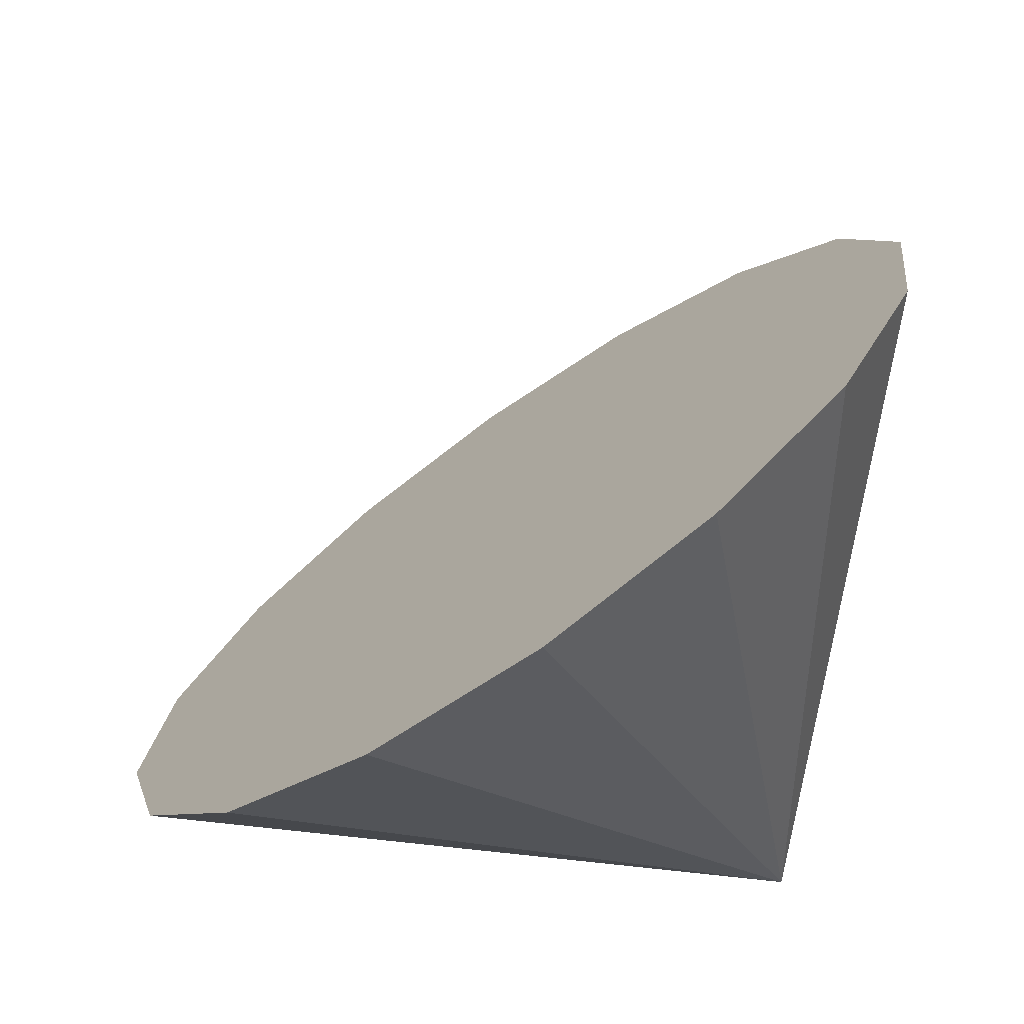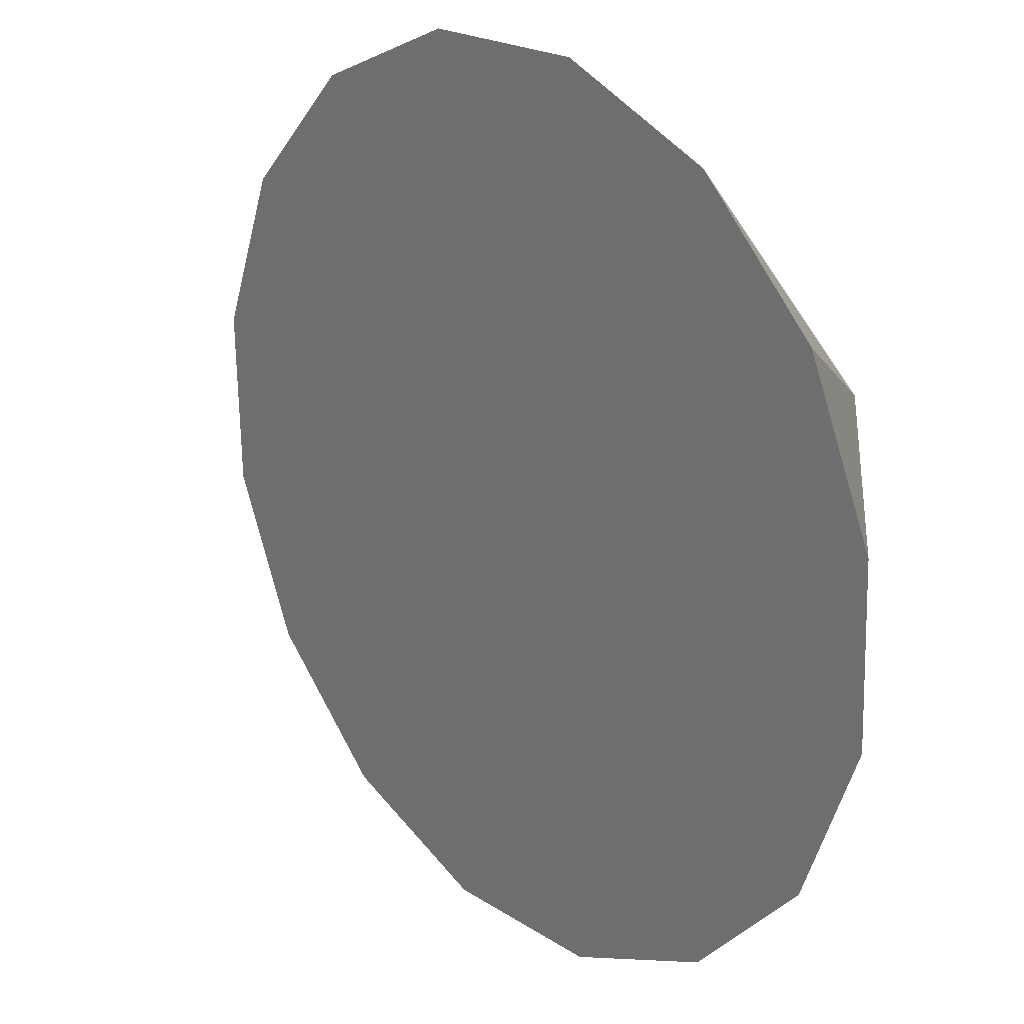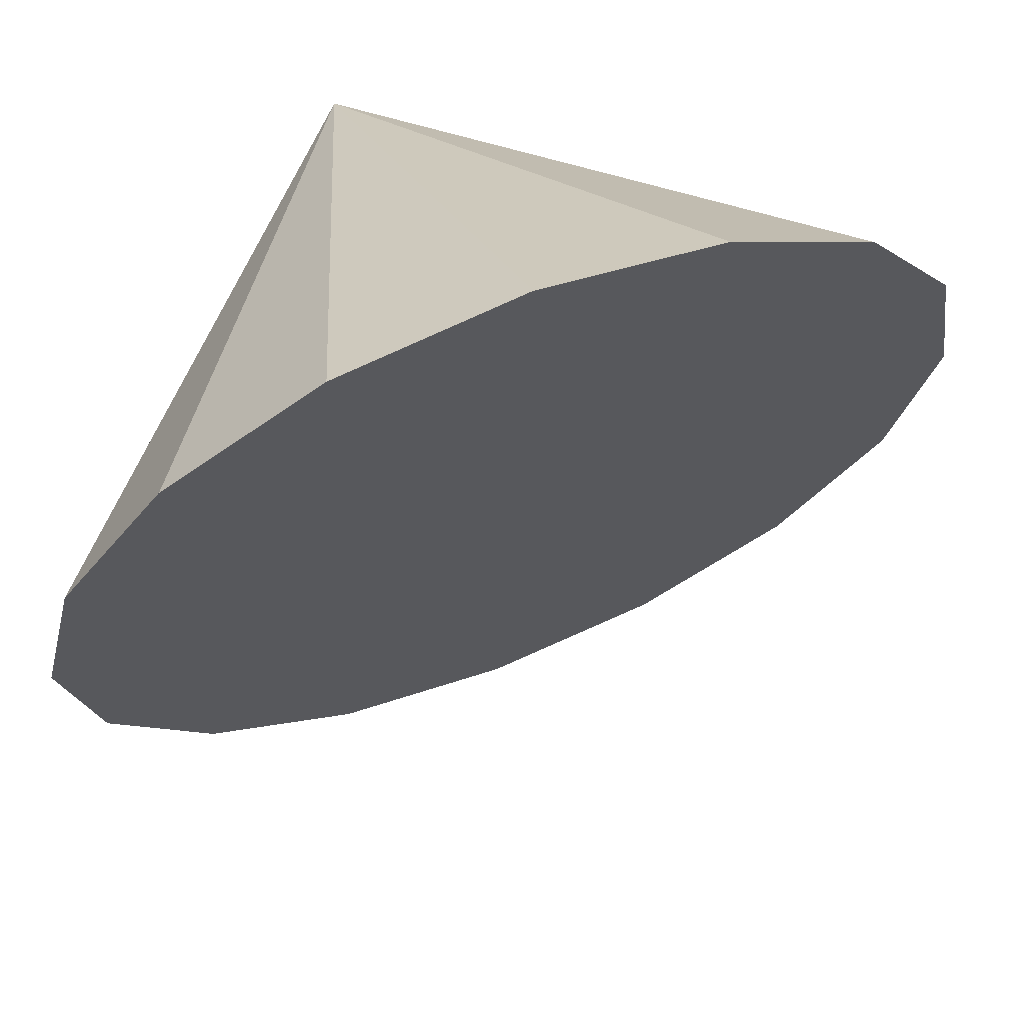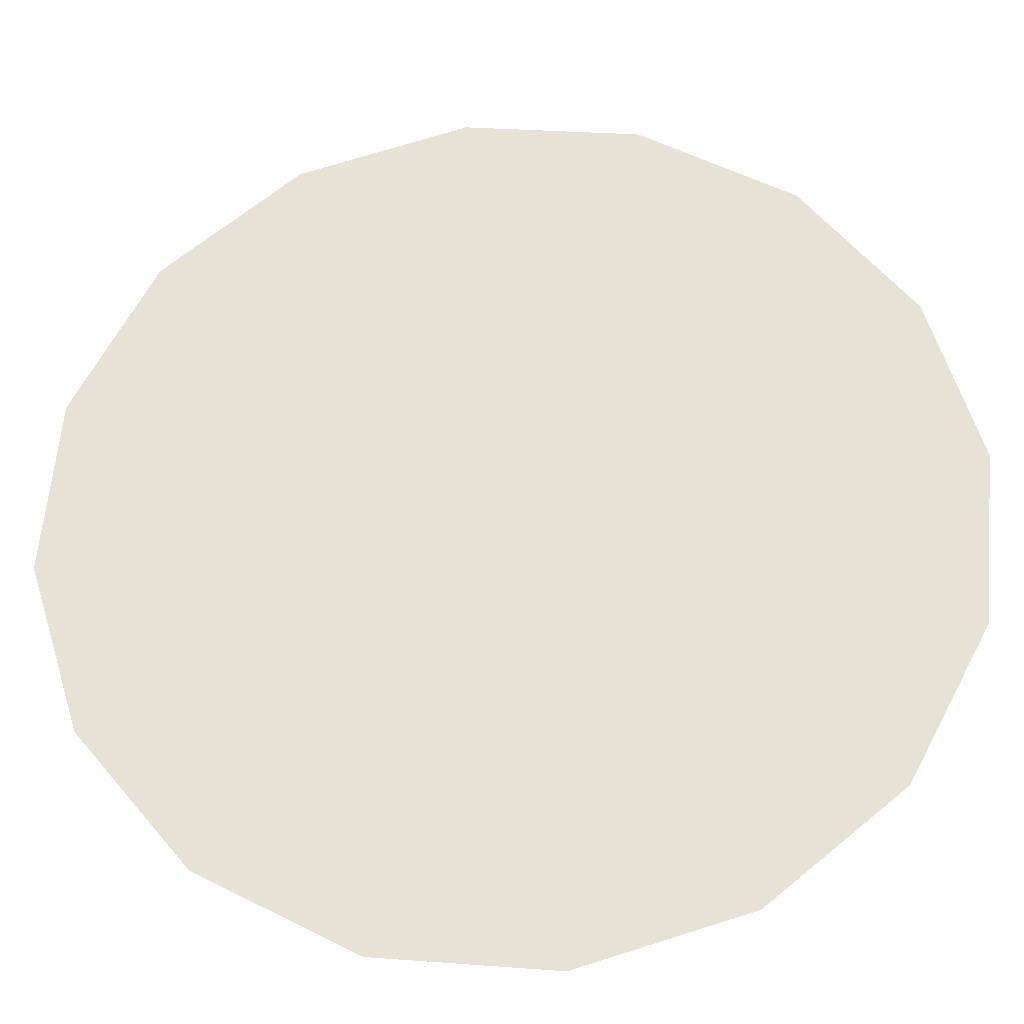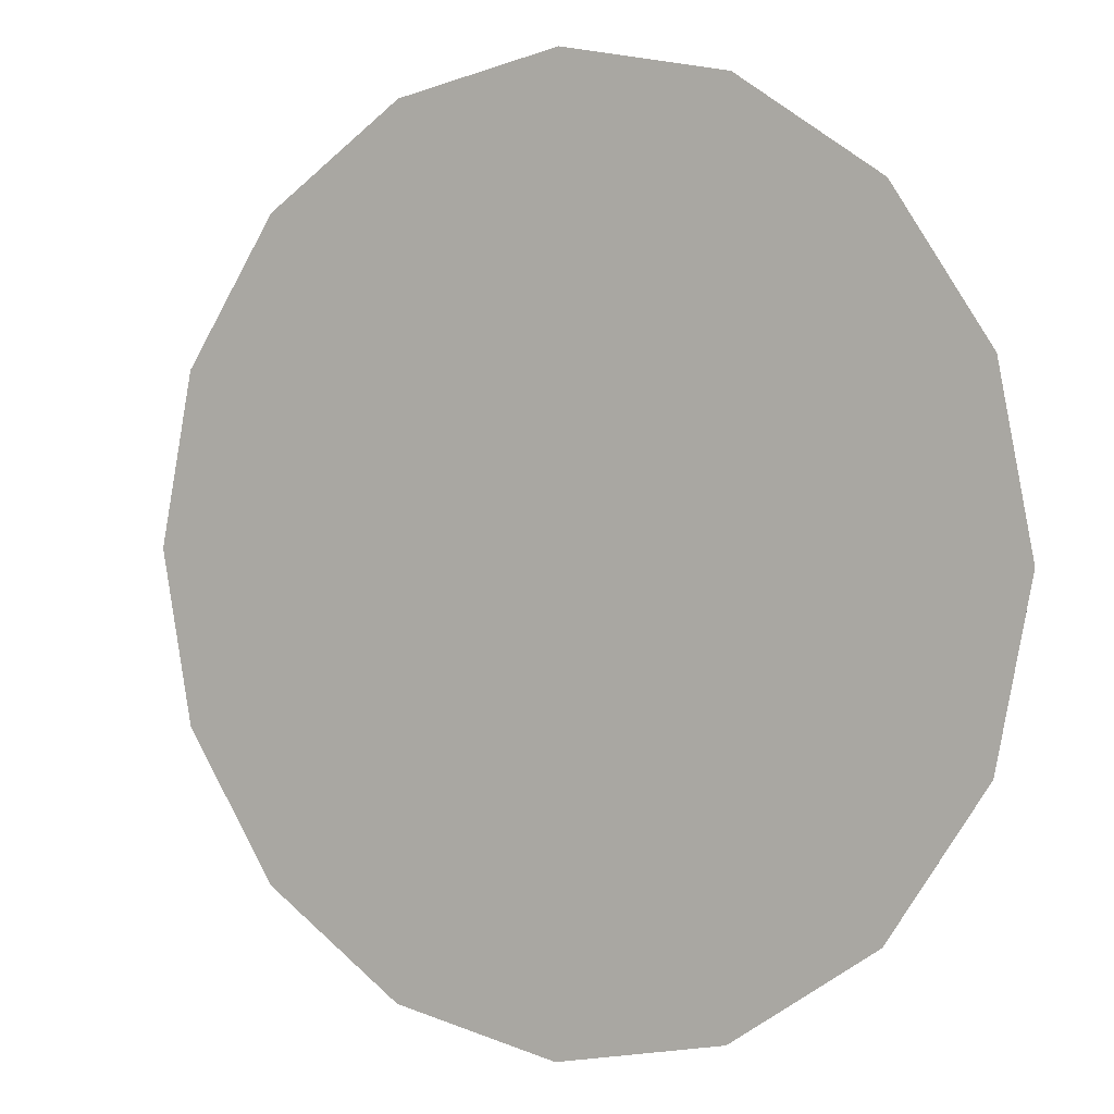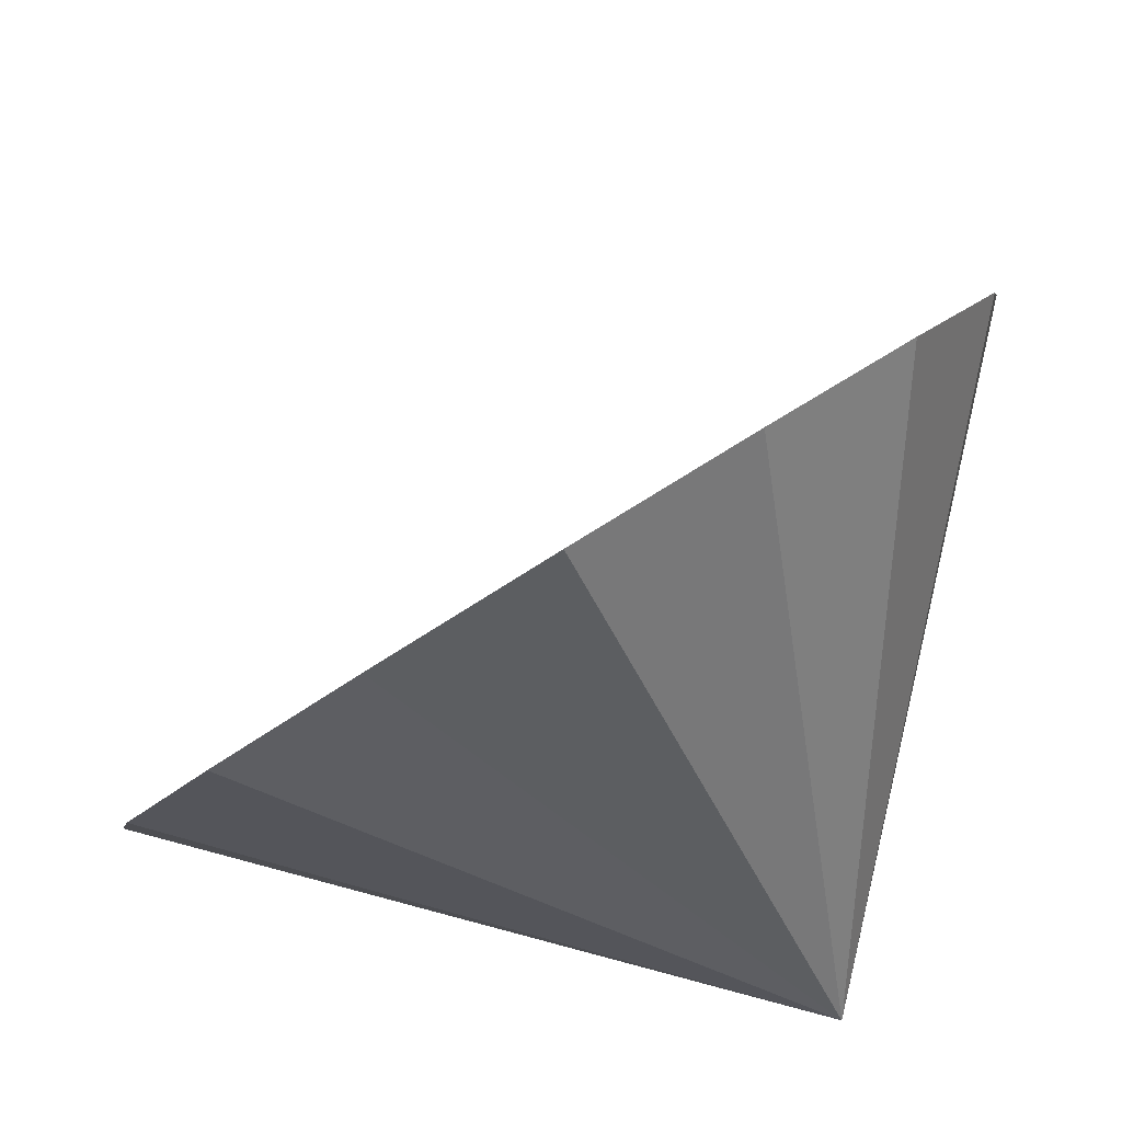
<metadata>
{"format":"obj","ext":"obj","renderer":"f3d","projection":"perspective","resolution":1024,"background":"white","views":[{"elev":65.5,"azim":-90.0,"up":"+Y"},{"elev":-38.2,"azim":-162.0,"up":"+Z"},{"elev":-73.4,"azim":-22.3,"up":"+Z"},{"elev":-63.7,"azim":134.3,"up":"+Z"},{"elev":40.4,"azim":171.1,"up":"+Y"},{"elev":50.5,"azim":-85.4,"up":"+Y"}]}
</metadata>
<code>
o Cone.056_Cone.1532
v 0.8523 1.477 -1.209
v 0.8922 1.999 -0.6813
v 1.151 2.347 -0.07711
v 1.589 2.468 0.5114
v 2.141 2.342 0.9946
v 2.721 1.99 1.299
v 3.242 1.465 1.378
v 3.624 0.8471 1.22
v 3.809 0.2298 0.8489
v 3.769 -0.2925 0.321
v 3.51 -0.6403 -0.2832
v 3.072 -0.7608 -0.8717
v 1.084 -0.2102 0.9664
v 2.52 -0.6355 -1.355
v 1.94 -0.2836 -1.659
v 1.419 0.2414 -1.739
v 1.037 0.8596 -1.58
f 1 13 2
f 2 13 3
f 3 13 4
f 4 13 5
f 5 13 6
f 6 13 7
f 7 13 8
f 8 13 9
f 9 13 10
f 10 13 11
f 11 13 12
f 12 13 14
f 14 13 15
f 15 13 16
f 16 13 17
f 17 13 1
f 8 12 17
f 17 1 2
f 2 3 4
f 4 5 6
f 6 7 4
f 7 8 4
f 8 9 10
f 10 11 12
f 12 14 15
f 15 16 12
f 16 17 12
f 17 2 8
f 2 4 8
f 8 10 12

</code>
